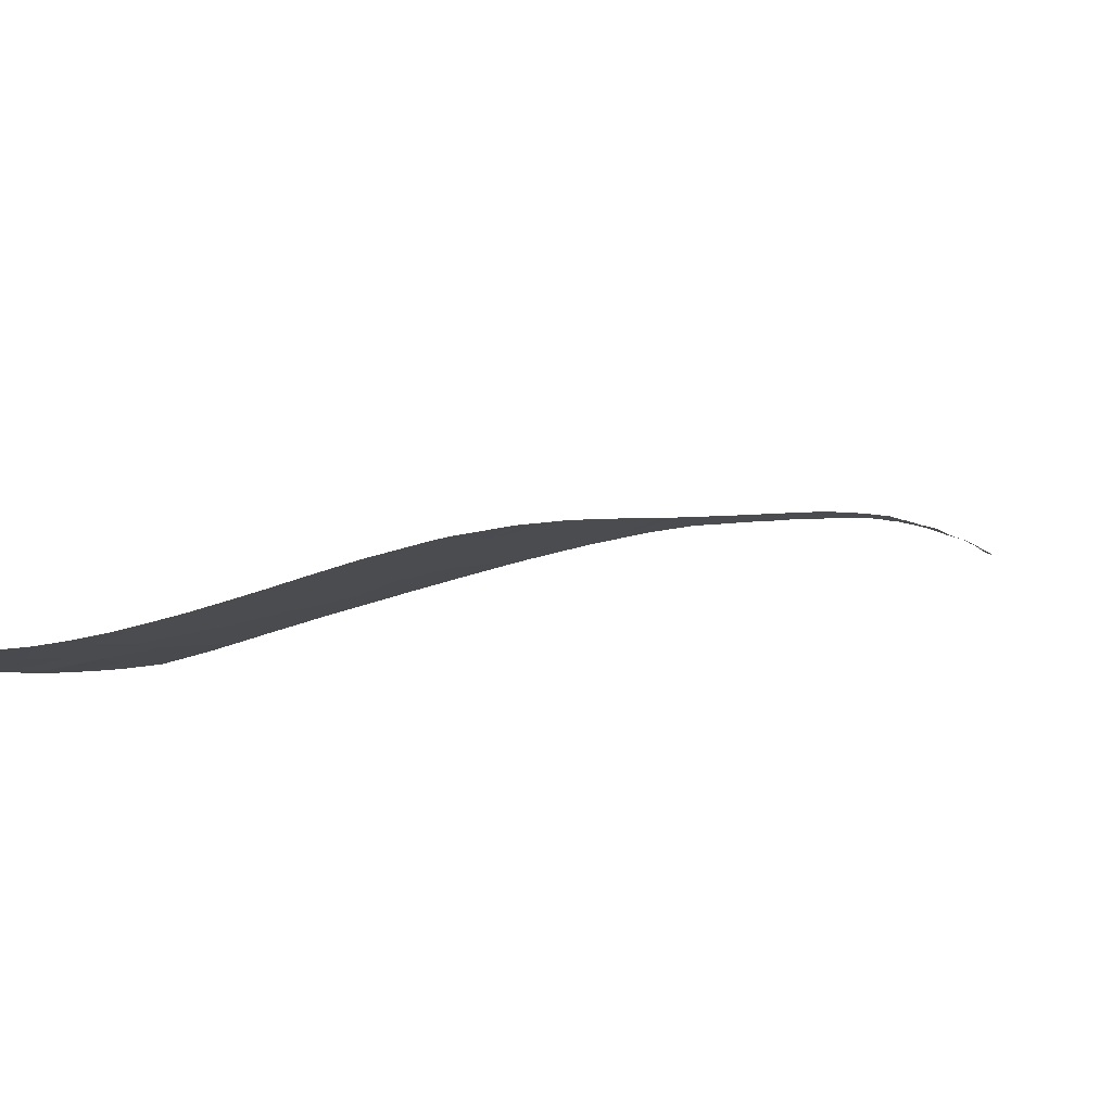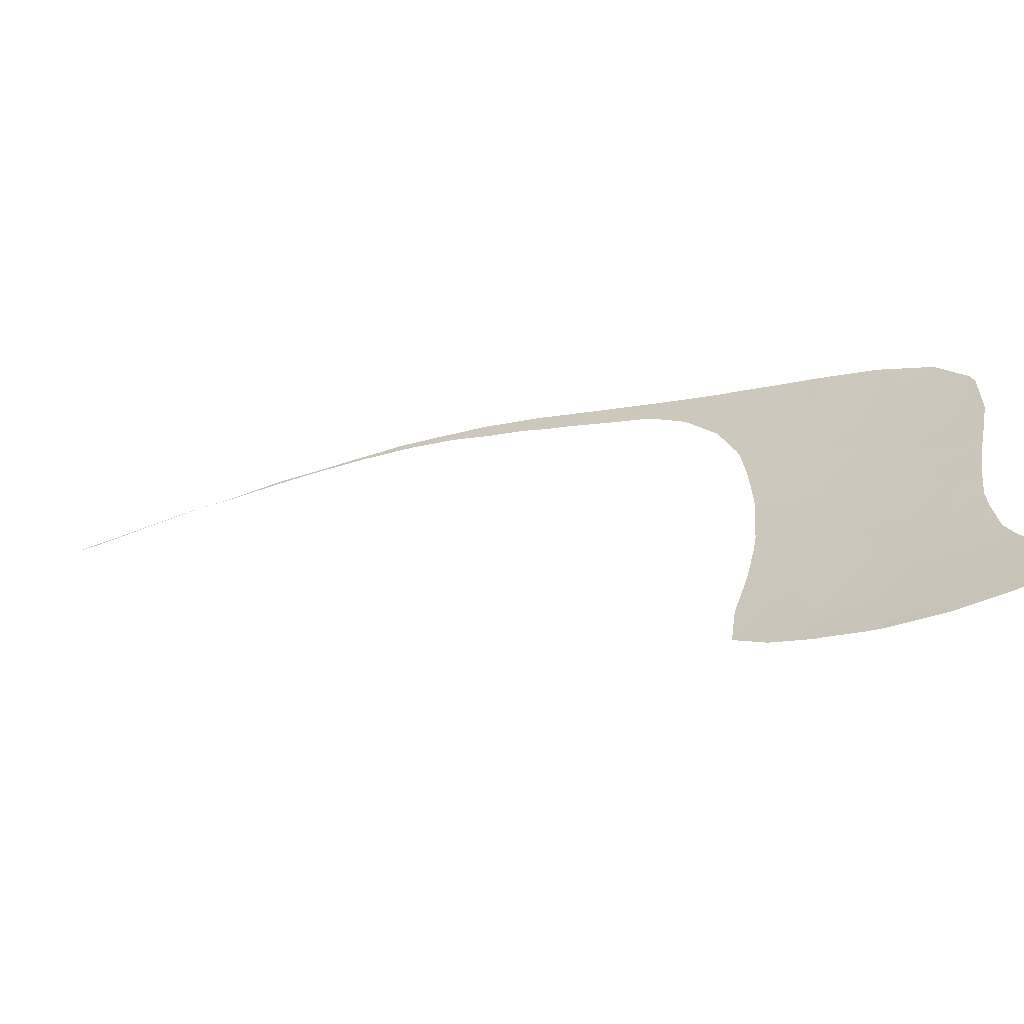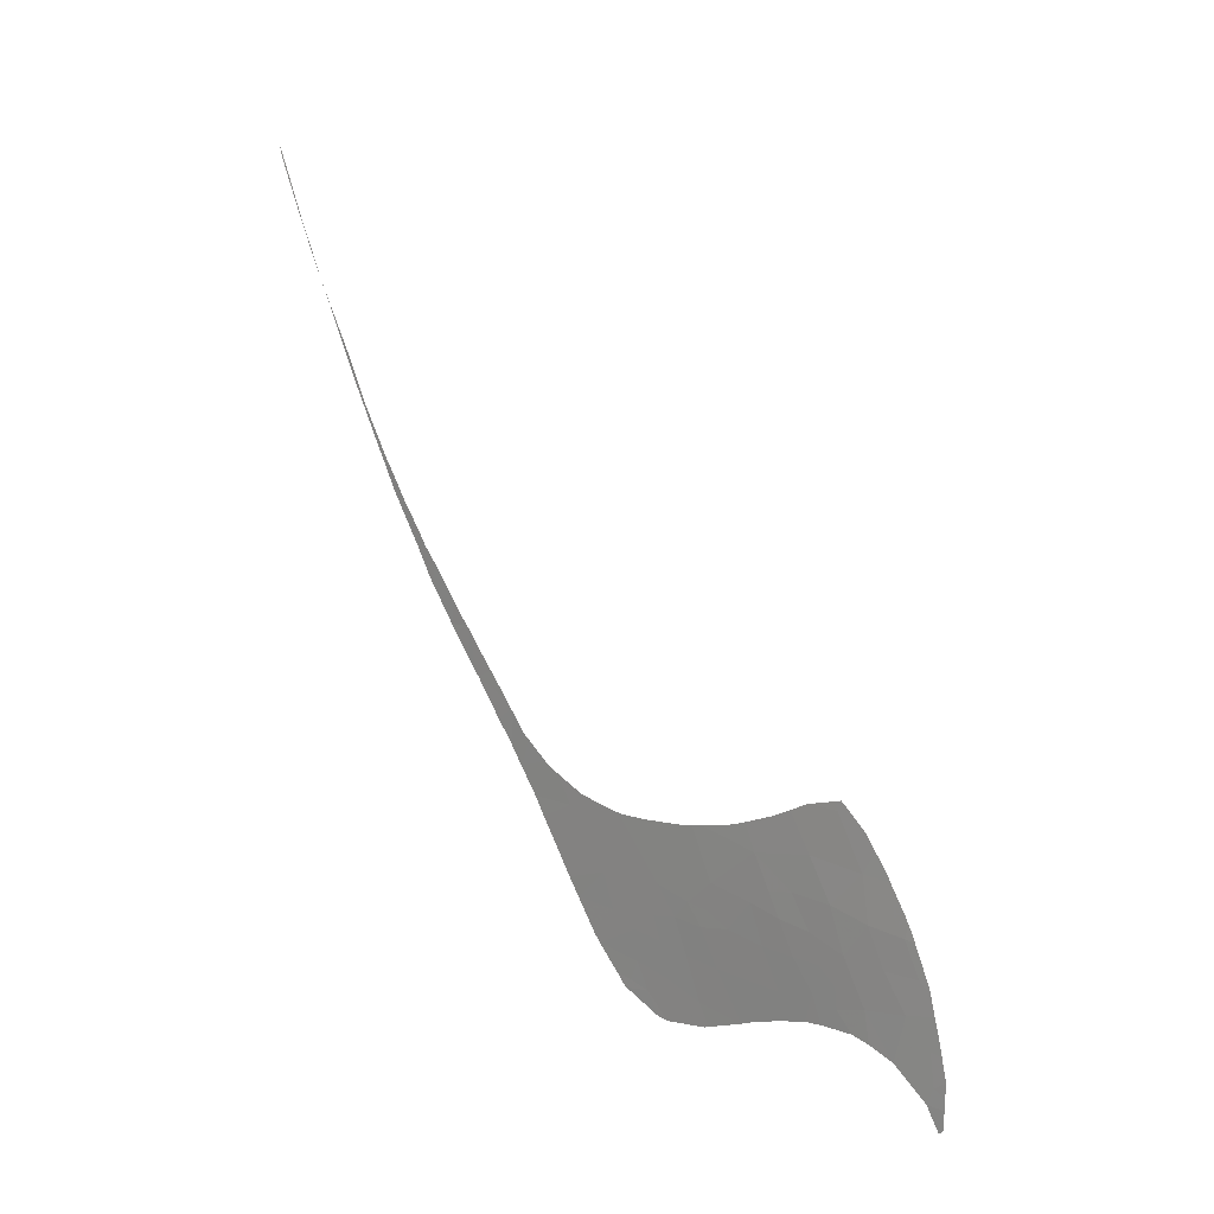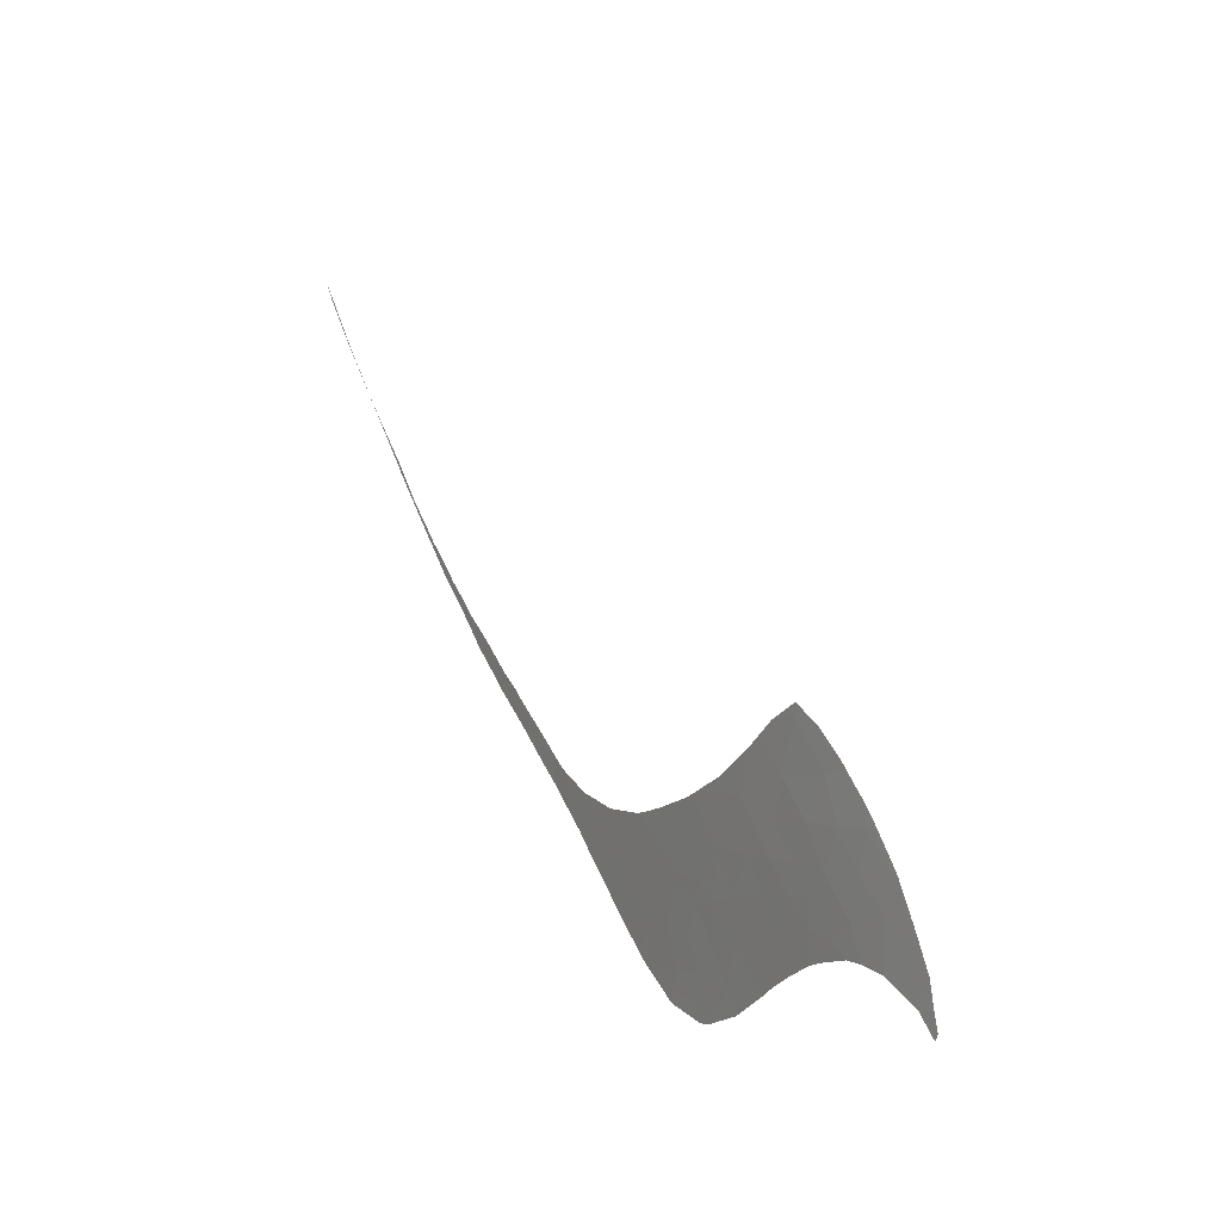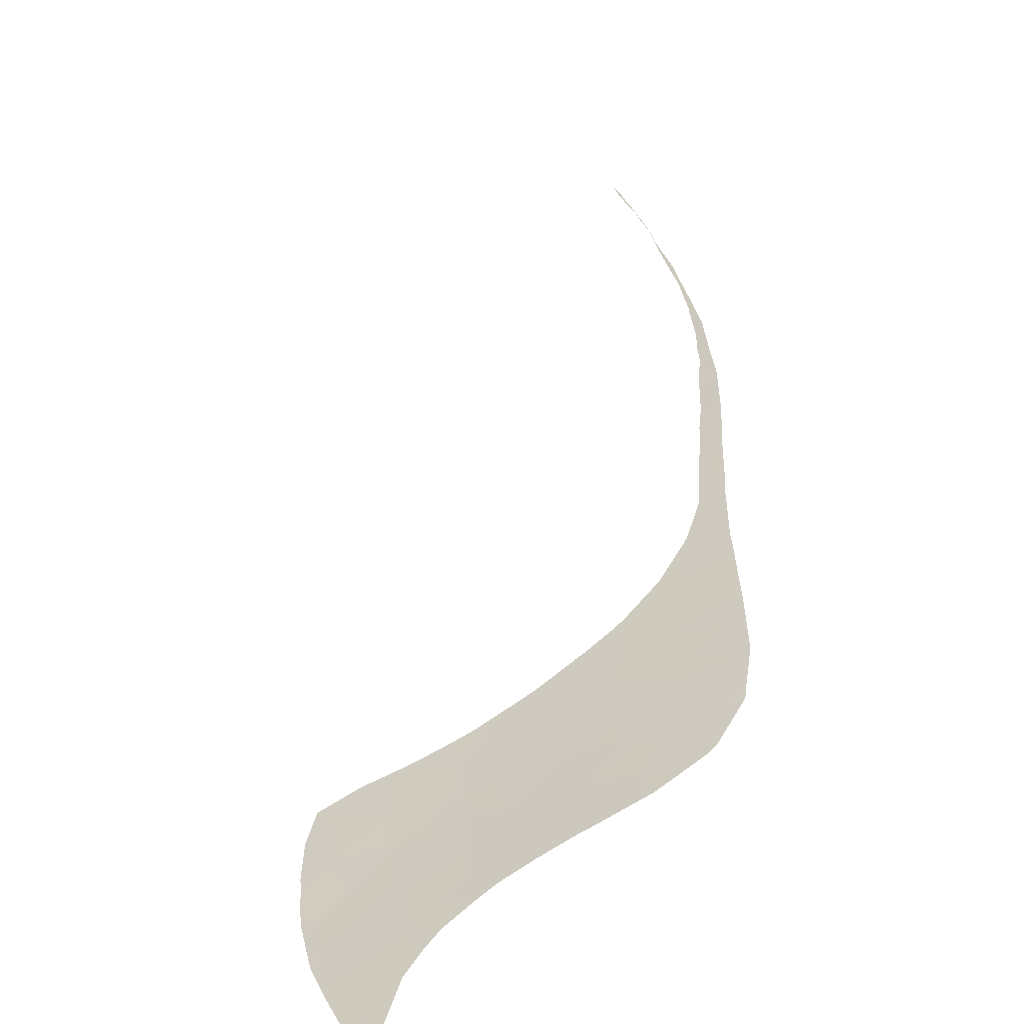
<metadata>
{"format":"obj","ext":"obj","renderer":"f3d","projection":"perspective","resolution":1024,"background":"white","views":[{"elev":16.9,"azim":-168.1,"up":"+Y"},{"elev":12.5,"azim":100.1,"up":"+Y"},{"elev":-14.1,"azim":27.4,"up":"+Z"},{"elev":-31.5,"azim":44.2,"up":"+Z"},{"elev":47.0,"azim":158.1,"up":"+Y"}]}
</metadata>
<code>
v 27.65 86.44 -28.1
v 26.13 86.68 -27.28
v 27.66 85.81 -26.56
v 25.21 86.13 -25.01
v 24.05 87.1 -26.34
v 23.82 87 -25.86
v 26.29 86.09 -25.95
v 28.75 85.03 -25.66
v 29.63 84.48 -25.13
v 30.11 84.73 -26.21
v 32.12 84.94 -28.5
v 30.6 85.27 -27.94
v 31.57 84.27 -26.42
v 27.54 85.43 -25.5
v 19.32 84.21 -14.31
v 19.21 84.16 -14.09
v 20.12 83.79 -14.05
v 22.42 86.07 -22.08
v 23.69 84.93 -20.43
v 23.98 85.52 -22.21
v 21.92 85.72 -20.67
v 38.83 81.82 -26.89
v 37.38 82.76 -27.95
v 37.14 82.03 -25.96
v 33.28 83.97 -27.24
v 33.04 83.34 -25.48
v 34.41 83.14 -26.25
v 35.85 82.88 -26.89
v 34.8 83.63 -27.8
v 36.04 83.35 -28.2
v 35.47 84.01 -29.28
v 28.08 84.72 -24.22
v 25 85.59 -23.42
v 26.78 85.59 -25.17
v 24.84 87.34 -27.71
v 18.21 83.64 -11.83
v 17.4 83.12 -9.817
v 18.31 82.92 -10.2
v 29.01 85.6 -27.28
v 29.28 86.3 -29.22
v 31.09 83.68 -24.51
v 40.45 81.55 -27.55
v 39.21 82.43 -28.67
v 33.72 82.33 -23.57
v 14.41 78.95 2.196
v 14.46 78.92 2.224
v 14.45 79.01 2.037
v 36.68 83.49 -29.1
v 39.9 82.92 -30.41
v 37.95 83.45 -30.09
v 30.6 84.29 -25.57
v 36.56 83.91 -29.99
v 35.62 84.49 -30.53
v 37.11 84.12 -30.98
v 33.72 84.58 -29.08
v 34.82 84.7 -30.35
v 33.47 85.16 -30.23
v 38.91 83.99 -32.18
v 37.88 84.03 -31.43
v 34.12 82.8 -25.13
v 28.82 84.74 -25
v 26.66 84.18 -21.44
v 35.29 82.44 -25.3
v 23.09 85.99 -22.56
v 15.66 81.19 -3.818
v 15.23 80.5 -1.934
v 15.35 80.46 -1.932
v 16.1 81.88 -5.718
v 15.85 81.45 -4.568
v 16.11 81.37 -4.607
v 21.62 85.49 -19.78
v 18.97 84.03 -13.53
v 18.33 83.72 -12.16
v 19.2 83.37 -12.13
v 24.08 86.59 -25.05
v 23.22 86.63 -24.28
v 25.2 87.44 -28.32
v 25.07 87.42 -28.15
v 25.54 87.19 -27.99
v 40.81 82.1 -29.14
v 31.4 85.94 -30.23
v 32.1 85.66 -30.2
v 22.88 86.4 -23.38
v 26.42 87.08 -28.53
v 26.78 87.39 -29.64
v 27.26 87.31 -29.87
v 29.3 86.72 -30.25
v 29.37 86.59 -29.99
v 40.63 83.86 -33.22
v 40.15 84.26 -33.8
v 40.77 83.23 -31.82
v 29.55 86.63 -30.25
v 29.37 86.7 -30.25
v 35.06 81.34 -22.26
v 35.92 81 -22.15
v 41.23 82.21 -29.73
v 39.93 81.24 -26.31
v 40.48 81 -26.14
v 38.26 80.3 -22.48
v 38.97 81.03 -24.95
v 36.52 81.48 -23.97
v 14.51 79 2.004
v 14.53 79.03 1.938
v 14.76 79.74 0.2306
v 38.18 80.19 -22.1
v 38.32 80.14 -22.11
v 38.51 80.08 -22.11
v 40.94 84.13 -34.09
v 40.76 84.51 -34.81
v 40.49 84.67 -34.97
v 41.07 83.91 -33.67
v 40.96 84.11 -34.05
v 24.52 84.48 -20.1
v 26.26 84.16 -21.01
v 36.31 80.84 -22.11
v 33.5 81.94 -22.34
v 34.89 81.41 -22.28
v 39.75 80.47 -24.18
v 40.06 80.65 -24.9
v 40.13 80.69 -25.07
v 38.92 80.16 -22.69
v 39.41 80.28 -23.4
v 16.07 81.34 -4.494
v 16.54 81.81 -5.943
v 16.4 81.68 -5.526
v 16.68 81.96 -6.408
v 16.63 82.38 -7.332
v 14.85 79.94 -0.2981
v 15.09 80.01 -0.6615
v 15.11 80.04 -0.738
v 15.22 80.49 -1.888
v 15.3 80.4 -1.754
v 18.21 82.86 -9.957
v 18.63 83.11 -10.95
v 18.89 83.25 -11.55
v 18.18 82.84 -9.885
v 17.87 82.7 -9.242
v 14.54 79.05 1.877
v 15.94 81.22 -4.122
v 15.84 81.09 -3.747
v 13.29 76.19 9.157
v 13.21 76.21 9.158
v 13.27 76.15 9.284
v 13.34 76.3 8.862
v 13.39 76.69 7.934
v 13.15 75.92 9.92
v 41.14 81.95 -29.02
v 41.23 82.13 -29.53
v 41.25 82.54 -30.54
v 41.26 82.77 -31.11
v 41.25 83.59 -33.05
v 41.26 83.17 -32.07
v 41.27 82.83 -31.24
v 41.27 82.86 -31.32
v 38.58 80.09 -22.2
v 36.85 80.62 -22.04
v 40.23 80.79 -25.4
v 40.67 81.16 -26.72
v 40.21 80.78 -25.34
v 37 80.58 -22.04
v 20.76 84.07 -15.36
v 20.7 84.05 -15.25
v 23.23 84.56 -19.03
v 24.3 84.5 -19.91
v 22.79 84.58 -18.64
v 22.81 84.59 -18.68
v 24.48 84.49 -20.07
v 21.08 85.16 -18.43
v 22.61 84.56 -18.41
v 21.83 84.47 -17.42
v 22.15 84.51 -17.83
v 33.37 81.99 -22.35
v 31.1 82.77 -22.18
v 32.59 82.28 -22.34
v 30.59 82.94 -22.13
v 30.32 83.03 -22.09
v 30.19 83.07 -22.07
v 40.76 81.26 -27.04
v 40.86 81.38 -27.44
v 20.57 83.98 -14.96
v 19.82 83.67 -13.45
v 20.19 83.82 -14.19
v 19.79 83.65 -13.38
v 16.99 82.16 -7.149
v 16.7 82.45 -7.55
v 17.12 82.25 -7.472
v 16.94 82.13 -7.021
v 14.93 79.71 0.1475
v 14.89 79.65 0.3195
v 19.29 83.41 -12.31
v 19.46 83.47 -12.64
v 20.65 84.92 -17.37
v 21.71 84.46 -17.27
v 21.15 84.25 -16.18
v 21.56 84.44 -17.07
v 19.18 83.37 -12.1
v 19.27 83.4 -12.27
v 15.34 80.45 -1.894
v 15.73 80.95 -3.313
v 15.02 79.88 -0.3165
v 16.02 81.3 -4.356
v 14.33 78.77 2.659
v 14.35 78.76 2.661
v 14.49 78.98 2.076
v 13.98 78.2 4.216
v 14.05 78.32 3.907
v 13.91 77.92 4.889
v 13.88 77.93 4.878
v 13.55 77.14 6.832
v 14.01 78.19 4.226
v 13.83 77.72 5.382
v 14.01 78.21 4.183
v 17.81 82.67 -9.112
v 17.28 83.03 -9.48
v 16.93 82.65 -8.243
v 17.52 82.53 -8.519
v 17.34 82.43 -8.098
v 17.39 82.47 -8.255
v 17.14 82.26 -7.512
v 13.46 76.67 7.925
v 13.45 76.65 7.985
v 13.6 77.12 6.845
v 13.6 77.15 6.777
v 13.68 77.39 6.207
v 13.36 76.38 8.673
v 13.38 76.44 8.522
v 21.04 84.2 -15.96
v 20.15 84.66 -16.26
v 20.84 84.11 -15.53
v 26.61 84.09 -21.15
v 26.74 84.06 -21.21
v 26.89 84.01 -21.25
v 28.05 83.7 -21.59
v 40.91 81.49 -27.74
v 41.06 81.78 -28.55
v 28.16 83.67 -21.61
v 29.65 83.23 -21.96
f 3 2 1
f 6 5 4
f 5 7 4
f 10 9 8
f 13 12 11
f 8 14 3
f 17 16 15
f 20 19 18
f 19 21 18
f 24 23 22
f 27 26 25
f 27 29 28
f 29 31 30
f 30 28 29
f 33 4 32
f 4 34 32
f 5 35 2
f 2 7 5
f 38 37 36
f 40 12 39
f 9 41 32
f 43 42 22
f 13 26 41
f 26 44 41
f 47 46 45
f 31 48 30
f 48 23 30
f 43 50 49
f 10 13 51
f 34 4 7
f 31 53 52
f 53 54 52
f 28 30 23
f 56 31 55
f 55 57 56
f 29 27 25
f 50 59 58
f 58 49 50
f 60 26 27
f 51 9 10
f 61 9 32
f 20 33 62
f 33 32 62
f 63 27 28
f 64 20 18
f 67 66 65
f 70 69 68
f 8 3 39
f 21 19 71
f 74 73 72
f 76 6 75
f 79 78 77
f 10 8 39
f 7 2 3
f 40 39 1
f 9 61 8
f 78 79 35
f 44 60 63
f 61 32 8
f 12 10 39
f 9 51 41
f 80 43 49
f 11 12 81
f 81 82 11
f 20 64 83
f 83 64 18
f 19 20 62
f 79 77 84
f 77 85 84
f 51 13 41
f 76 75 4
f 39 3 1
f 2 79 84
f 84 1 2
f 13 10 12
f 26 60 44
f 24 63 28
f 28 23 24
f 32 14 8
f 14 7 3
f 20 83 33
f 57 55 82
f 75 6 4
f 35 79 2
f 34 14 32
f 63 60 27
f 83 76 33
f 76 4 33
f 14 34 7
f 84 85 86
f 88 40 87
f 1 84 86
f 40 1 86
f 86 87 40
f 90 89 58
f 89 91 58
f 31 29 55
f 29 25 55
f 11 55 25
f 12 40 81
f 40 92 81
f 26 13 25
f 13 11 25
f 40 88 92
f 55 11 82
f 92 88 93
f 88 87 93
f 31 56 53
f 23 43 22
f 48 31 52
f 52 50 48
f 59 50 54
f 95 94 44
f 23 48 50
f 80 42 43
f 23 50 43
f 96 80 49
f 54 50 52
f 58 91 49
f 42 97 22
f 98 97 42
f 101 100 99
f 22 97 100
f 44 63 101
f 63 24 101
f 24 100 101
f 24 22 100
f 103 102 47
f 103 47 104
f 106 105 99
f 106 99 107
f 109 108 90
f 109 90 110
f 112 111 89
f 112 89 90
f 90 108 112
f 113 19 62
f 62 114 113
f 44 101 95
f 101 99 115
f 115 95 101
f 117 116 44
f 117 44 94
f 119 118 100
f 119 100 120
f 122 121 99
f 122 99 100
f 100 118 122
f 123 69 70
f 125 68 124
f 68 127 126
f 126 124 68
f 70 68 125
f 130 129 128
f 130 128 131
f 131 132 130
f 133 37 38
f 38 36 134
f 134 36 135
f 136 37 133
f 136 137 37
f 103 104 138
f 65 69 139
f 139 140 65
f 143 142 141
f 142 145 144
f 144 141 142
f 146 142 143
f 148 147 80
f 148 80 96
f 96 49 149
f 149 49 91
f 91 150 149
f 91 89 151
f 151 89 111
f 151 152 91
f 154 153 91
f 154 91 152
f 153 150 91
f 107 99 155
f 155 99 121
f 115 99 156
f 157 100 97
f 97 98 157
f 98 42 158
f 159 120 100
f 159 100 157
f 156 99 160
f 160 99 105
f 162 15 161
f 71 19 163
f 163 19 164
f 166 165 71
f 166 71 163
f 164 19 167
f 168 71 165
f 165 169 168
f 171 170 168
f 171 168 169
f 172 44 116
f 174 173 44
f 174 44 172
f 41 44 173
f 173 175 41
f 176 32 41
f 41 175 176
f 177 62 32
f 177 32 176
f 158 42 178
f 178 42 179
f 180 15 162
f 181 16 17
f 17 15 182
f 182 15 180
f 183 16 181
f 127 185 184
f 184 185 186
f 126 127 187
f 187 127 184
f 189 104 188
f 188 104 128
f 138 104 189
f 191 190 16
f 191 16 183
f 192 168 170
f 170 193 192
f 195 194 192
f 195 192 193
f 135 36 196
f 196 36 73
f 73 74 196
f 74 72 197
f 72 16 190
f 190 197 72
f 132 131 198
f 198 131 66
f 66 67 198
f 67 65 199
f 199 65 140
f 188 128 200
f 200 128 129
f 139 69 201
f 201 69 123
f 202 45 46
f 46 203 202
f 46 47 204
f 204 47 102
f 206 205 202
f 206 202 203
f 209 208 207
f 208 205 210
f 210 207 208
f 211 209 207
f 210 205 212
f 212 205 206
f 215 214 213
f 214 37 137
f 137 213 214
f 185 215 216
f 216 215 213
f 218 217 185
f 218 185 216
f 186 185 219
f 219 185 217
f 221 145 220
f 145 209 222
f 222 220 145
f 222 209 223
f 224 209 211
f 223 209 224
f 225 144 145
f 145 221 226
f 226 225 145
f 15 228 227
f 228 192 194
f 194 227 228
f 161 15 229
f 229 15 227
f 231 230 62
f 231 62 232
f 232 62 233
f 235 234 42
f 235 42 80
f 80 147 235
f 167 19 113
f 237 236 62
f 237 62 177
f 114 62 230
f 233 62 236
f 179 42 234

</code>
